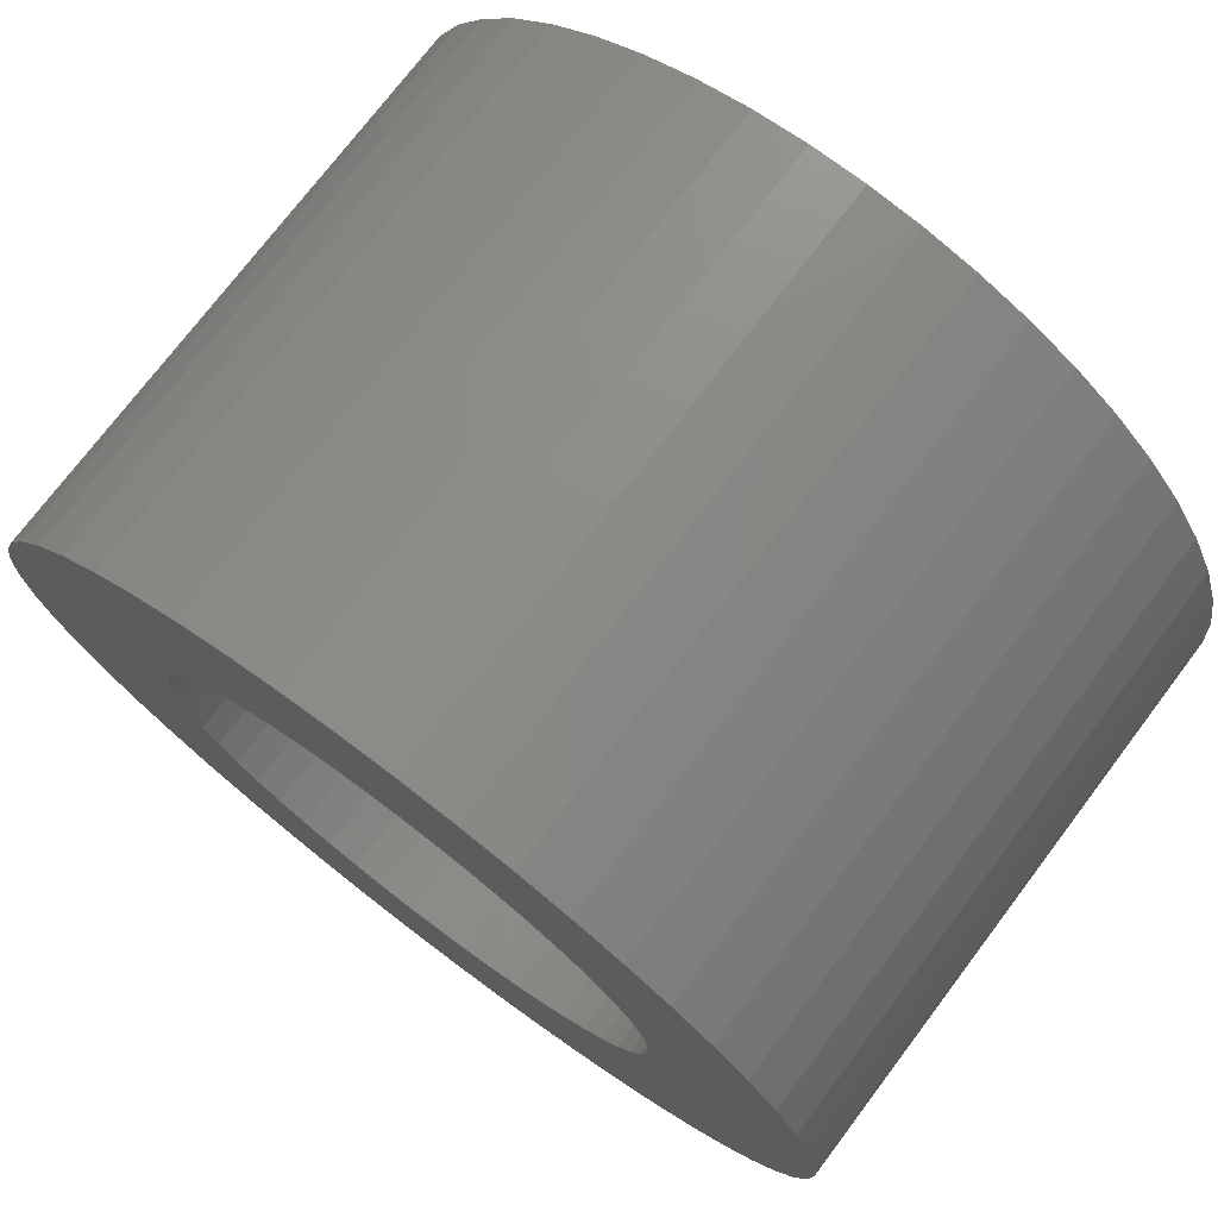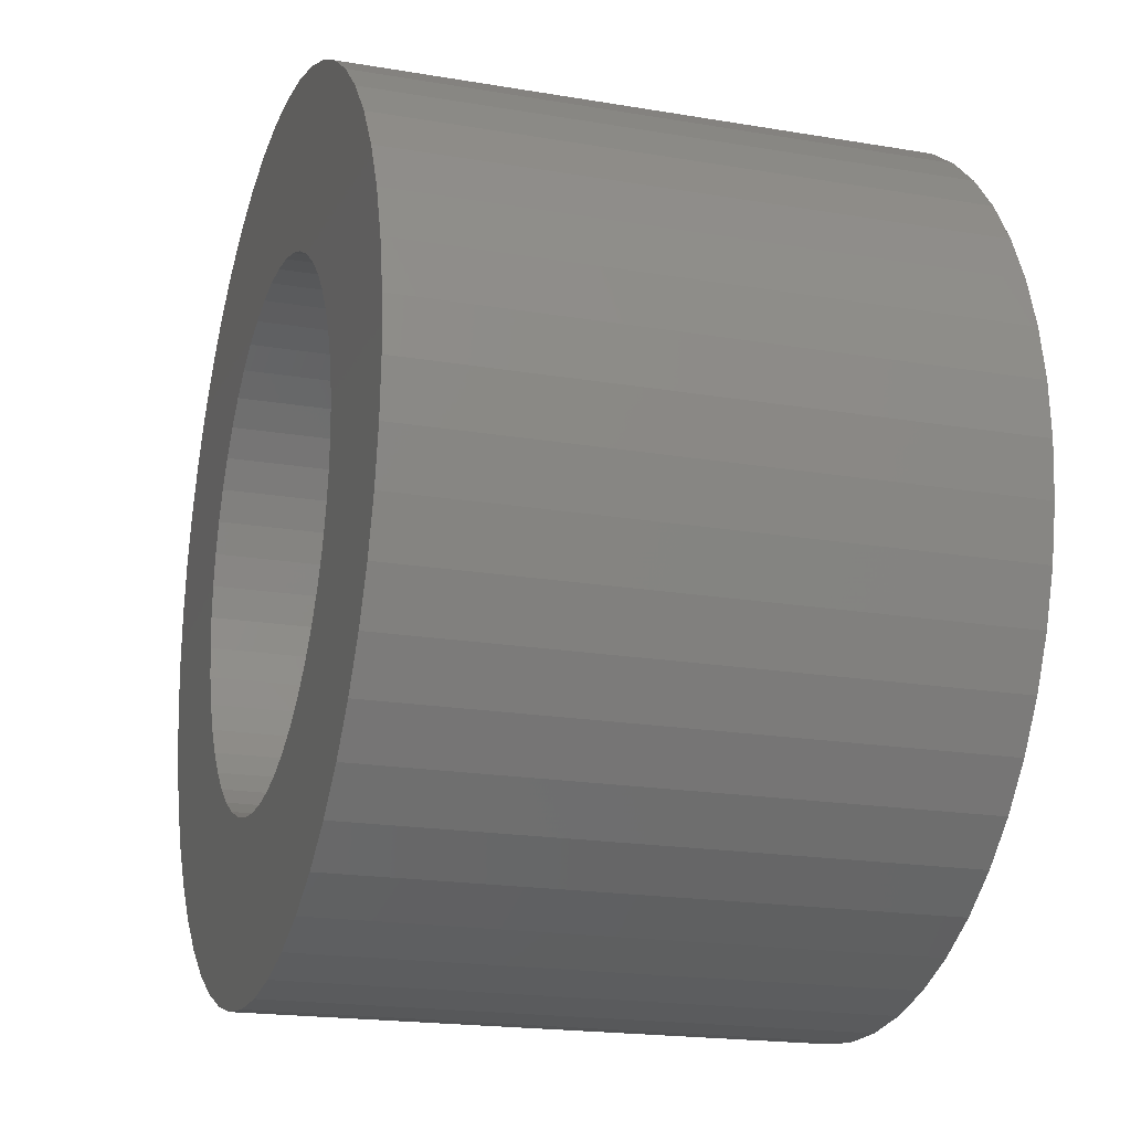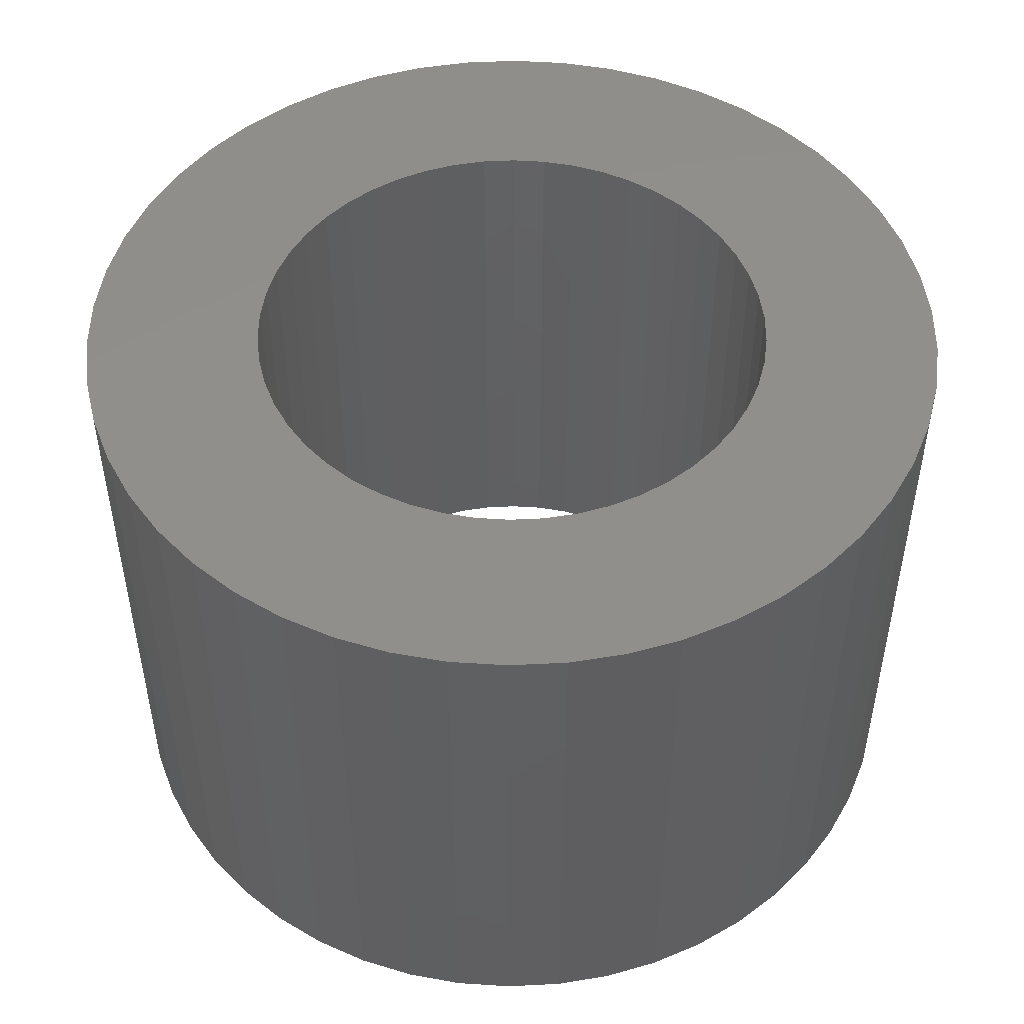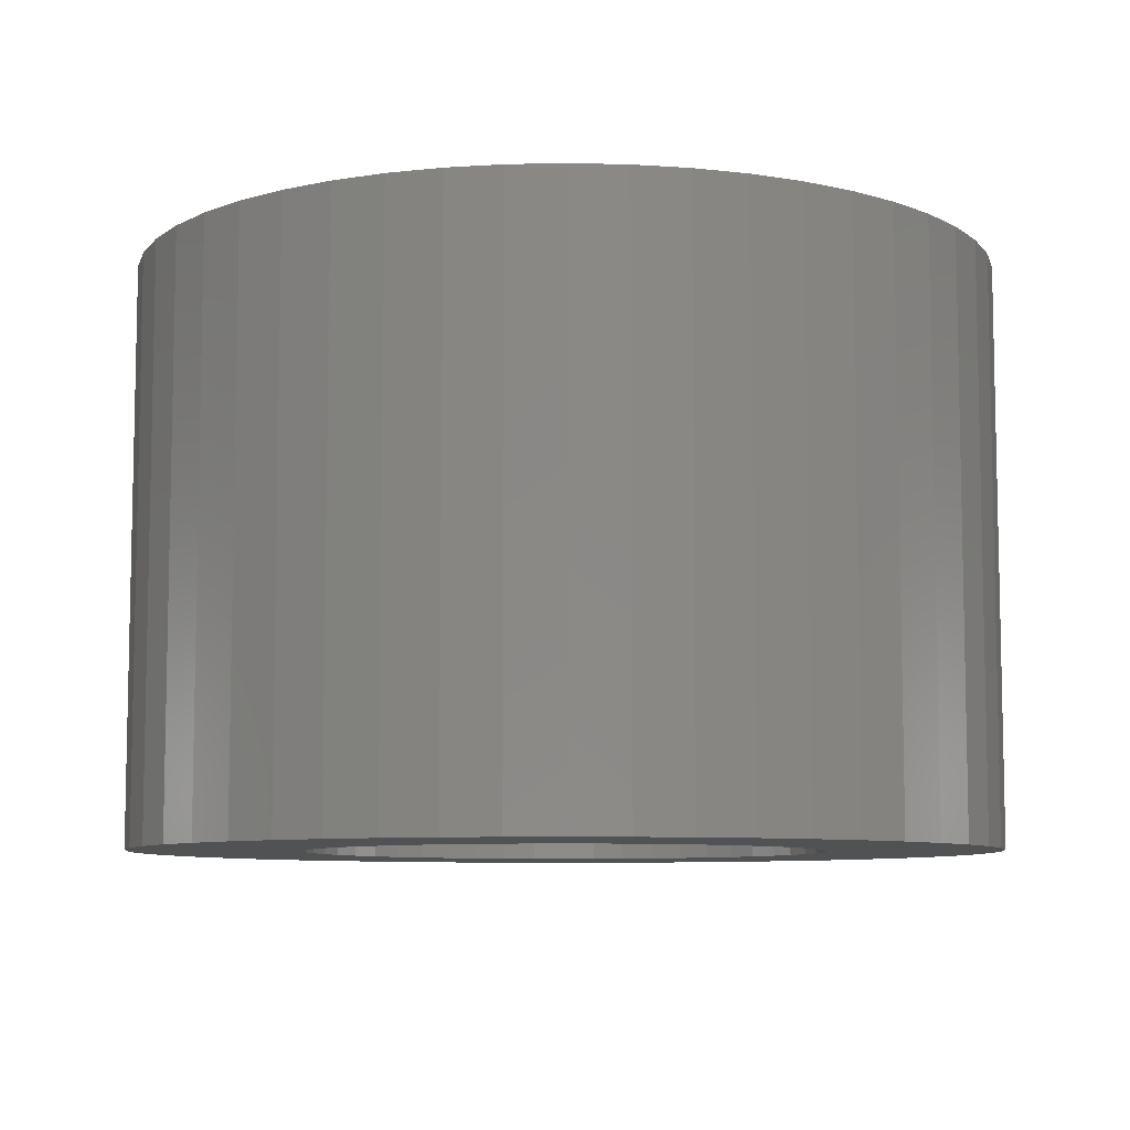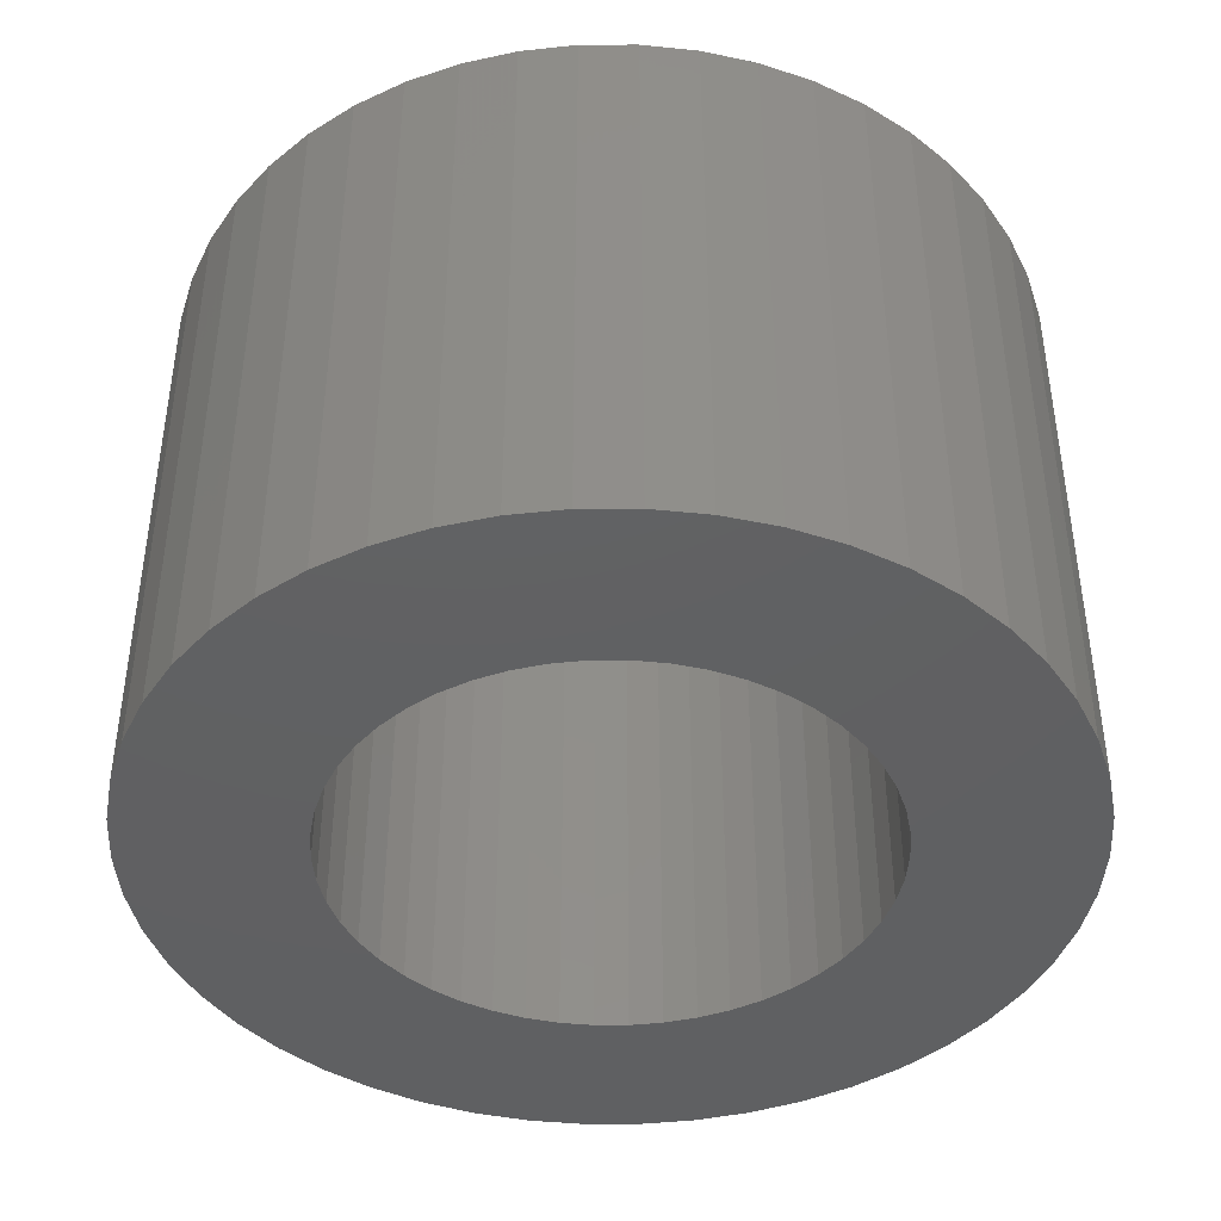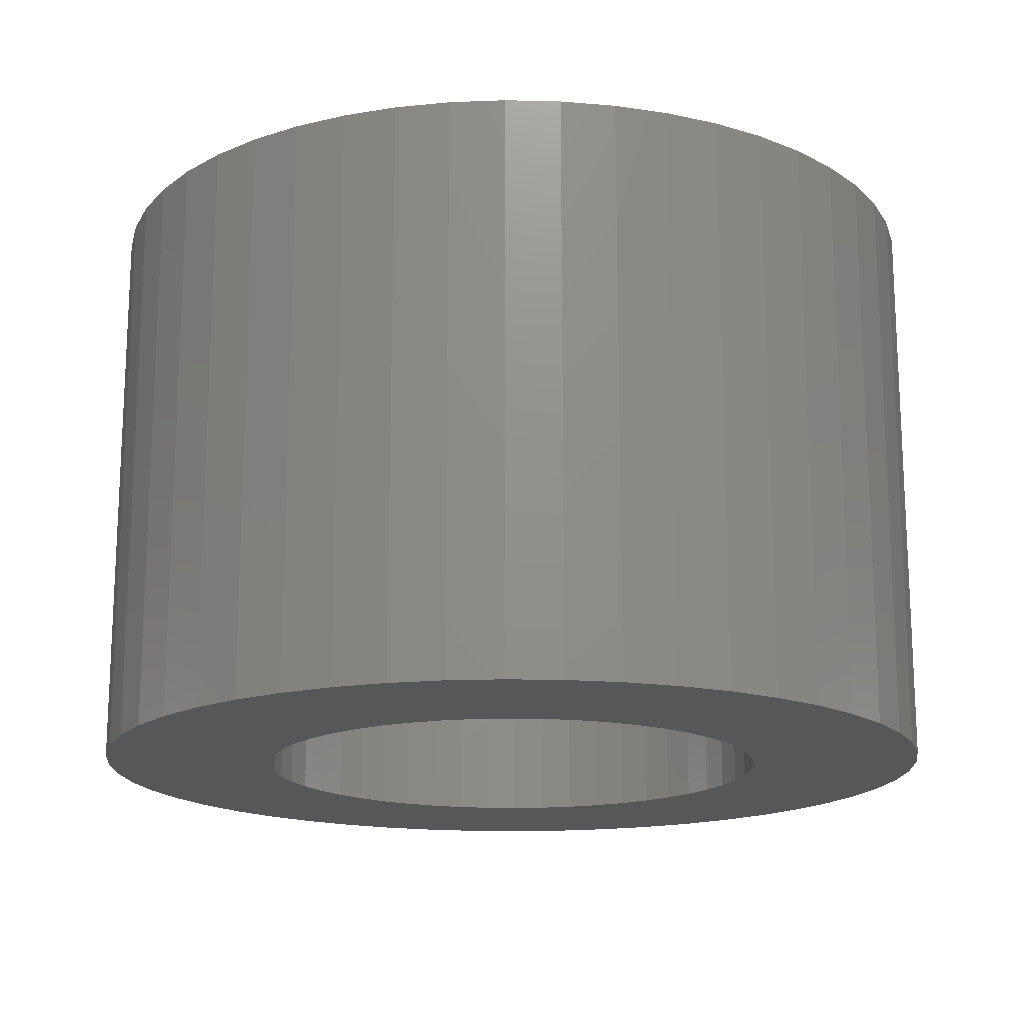
<metadata>
{"format":"stl","ext":"stl","renderer":"f3d","projection":"perspective","resolution":1024,"background":"white","views":[{"elev":74.4,"azim":-142.9,"up":"+Y"},{"elev":-19.1,"azim":72.2,"up":"+Y"},{"elev":49.1,"azim":-31.9,"up":"+Z"},{"elev":-8.0,"azim":68.1,"up":"+Z"},{"elev":-42.2,"azim":108.2,"up":"+Z"},{"elev":-16.8,"azim":-125.1,"up":"+Z"}]}
</metadata>
<code>
# stl→obj: 200 verts, 400 faces
v 1.405 -7.367 0
v 2.318 -7.133 10
v 1.405 -7.367 10
v 2.318 -7.133 0
v 7.441 0.94 10
v 7.264 1.865 0
v 7.264 1.865 10
v 7.441 0.94 0
v 7.5 0 10
v 7.5 0 0
v 6.973 2.761 0
v 6.973 2.761 10
v -7.264 -1.865 0
v -7.441 -0.94 10
v -7.441 -0.94 0
v -7.264 -1.865 10
v -3.193 6.786 0
v -4.019 6.332 10
v -3.193 6.786 10
v -4.019 6.332 0
v 3.193 6.786 0
v 2.318 7.133 10
v 3.193 6.786 10
v 2.318 7.133 0
v -2.318 -7.133 0
v -1.405 -7.367 10
v -2.318 -7.133 10
v -1.405 -7.367 0
v -7.264 1.865 0
v -6.973 2.761 10
v -6.973 2.761 0
v -7.264 1.865 10
v -0.4709 -7.485 10
v -0.4709 -7.485 0
v 0.4709 -7.485 0
v 0.4709 -7.485 10
v -4.019 -6.332 0
v -3.193 -6.786 10
v -4.019 -6.332 10
v -3.193 -6.786 0
v 6.572 3.613 0
v 6.572 3.613 10
v -0.4709 7.485 0
v -1.405 7.367 10
v -0.4709 7.485 10
v -1.405 7.367 0
v 4.5 0 10
v 4.465 0.564 10
v 7.441 -0.94 10
v 4.359 1.119 10
v 4.465 -0.564 10
v 4.184 1.657 10
v 7.264 -1.865 10
v 3.943 2.168 10
v 6.068 4.408 10
v 4.359 -1.119 10
v 3.641 2.645 10
v 5.467 5.134 10
v 6.973 -2.761 10
v 3.28 3.08 10
v 4.781 5.779 10
v 4.184 -1.657 10
v 6.572 -3.613 10
v 2.868 3.467 10
v 4.019 6.332 10
v 2.411 3.799 10
v 1.916 4.072 10
v 1.391 4.28 10
v 1.405 7.367 10
v 0.8432 4.42 10
v 0.4709 7.485 10
v 0.2826 4.491 10
v -0.2826 4.491 10
v -0.8432 4.42 10
v -1.391 4.28 10
v -2.318 7.133 10
v -1.916 4.072 10
v -2.411 3.799 10
v -2.868 3.467 10
v -4.781 5.779 10
v -3.28 3.08 10
v -5.467 5.134 10
v -3.641 2.645 10
v -6.068 4.408 10
v -3.943 2.168 10
v -6.572 3.613 10
v -4.184 1.657 10
v 3.943 -2.168 10
v 6.068 -4.408 10
v 3.641 -2.645 10
v 5.467 -5.134 10
v 3.28 -3.08 10
v 4.781 -5.779 10
v 2.868 -3.467 10
v 4.019 -6.332 10
v 2.411 -3.799 10
v 3.193 -6.786 10
v 1.916 -4.072 10
v 1.391 -4.28 10
v 0.8432 -4.42 10
v 0.2826 -4.491 10
v -0.2826 -4.491 10
v -0.8432 -4.42 10
v -1.391 -4.28 10
v -1.916 -4.072 10
v -2.411 -3.799 10
v -2.868 -3.467 10
v -4.781 -5.779 10
v -3.28 -3.08 10
v -5.467 -5.134 10
v -3.641 -2.645 10
v -6.068 -4.408 10
v -3.943 -2.168 10
v -6.572 -3.613 10
v -4.184 -1.657 10
v -6.973 -2.761 10
v -4.359 -1.119 10
v -4.465 -0.564 10
v -4.5 0 10
v -4.359 1.119 10
v -4.465 0.564 10
v -7.441 0.94 10
v -7.5 0 10
v -7.5 0 0
v -7.441 0.94 0
v -2.318 7.133 0
v 6.068 4.408 0
v -4.781 5.779 0
v -5.467 5.134 0
v 6.572 -3.613 0
v 6.068 -4.408 0
v 3.193 -6.786 0
v 5.467 5.134 0
v 4.019 6.332 0
v 7.441 -0.94 0
v 4.781 5.779 0
v 0.4709 7.485 0
v 1.405 7.367 0
v 6.973 -2.761 0
v 7.264 -1.865 0
v -5.467 -5.134 0
v -6.068 -4.408 0
v 4.019 -6.332 0
v -6.572 3.613 0
v 4.781 -5.779 0
v 5.467 -5.134 0
v -6.973 -2.761 0
v -6.068 4.408 0
v -4.781 -5.779 0
v -6.572 -3.613 0
v 4.5 0 0
v 4.465 -0.564 0
v 4.359 -1.119 0
v 4.465 0.564 0
v 4.184 -1.657 0
v 3.943 -2.168 0
v 4.359 1.119 0
v 3.641 -2.645 0
v 3.28 -3.08 0
v 4.184 1.657 0
v 2.868 -3.467 0
v 2.411 -3.799 0
v 1.916 -4.072 0
v 1.391 -4.28 0
v 0.8432 -4.42 0
v 0.2826 -4.491 0
v -0.2826 -4.491 0
v -0.8432 -4.42 0
v -1.391 -4.28 0
v -1.916 -4.072 0
v -2.411 -3.799 0
v -2.868 -3.467 0
v -3.28 -3.08 0
v -3.641 -2.645 0
v -3.943 -2.168 0
v -4.184 -1.657 0
v 3.943 2.168 0
v 3.641 2.645 0
v 3.28 3.08 0
v 2.868 3.467 0
v 2.411 3.799 0
v 1.916 4.072 0
v 1.391 4.28 0
v 0.8432 4.42 0
v 0.2826 4.491 0
v -0.2826 4.491 0
v -0.8432 4.42 0
v -1.391 4.28 0
v -1.916 4.072 0
v -2.411 3.799 0
v -2.868 3.467 0
v -3.28 3.08 0
v -3.641 2.645 0
v -3.943 2.168 0
v -4.184 1.657 0
v -4.359 1.119 0
v -4.465 0.564 0
v -4.5 0 0
v -4.359 -1.119 0
v -4.465 -0.564 0
f 1 2 3
f 2 1 4
f 5 6 7
f 6 5 8
f 9 8 5
f 8 9 10
f 7 11 12
f 11 7 6
f 13 14 15
f 14 13 16
f 17 18 19
f 18 17 20
f 21 22 23
f 22 21 24
f 25 26 27
f 26 25 28
f 29 30 31
f 30 29 32
f 28 33 26
f 33 28 34
f 35 3 36
f 3 35 1
f 37 38 39
f 38 37 40
f 12 41 42
f 41 12 11
f 43 44 45
f 44 43 46
f 47 9 5
f 48 5 7
f 9 47 49
f 50 7 12
f 51 49 47
f 52 12 42
f 49 51 53
f 54 42 55
f 56 53 51
f 57 55 58
f 53 56 59
f 60 58 61
f 62 59 56
f 59 62 63
f 5 48 47
f 7 50 48
f 12 52 50
f 64 61 65
f 42 54 52
f 55 57 54
f 58 60 57
f 66 65 23
f 61 64 60
f 65 66 64
f 67 23 22
f 23 67 66
f 68 22 69
f 22 68 67
f 69 70 68
f 71 70 69
f 71 72 70
f 71 73 72
f 45 73 71
f 45 74 73
f 44 74 45
f 74 44 75
f 76 75 44
f 75 76 77
f 19 77 76
f 77 19 78
f 18 78 19
f 78 18 79
f 80 79 18
f 79 80 81
f 82 81 80
f 81 82 83
f 84 83 82
f 83 84 85
f 85 86 87
f 86 85 84
f 88 63 62
f 63 88 89
f 90 89 88
f 89 90 91
f 92 91 90
f 91 92 93
f 94 93 92
f 93 94 95
f 96 95 94
f 95 96 97
f 98 97 96
f 97 98 2
f 99 2 98
f 2 99 3
f 100 3 99
f 100 36 3
f 101 36 100
f 102 36 101
f 102 33 36
f 103 33 102
f 26 103 104
f 103 26 33
f 27 104 105
f 104 27 26
f 38 105 106
f 39 106 107
f 105 38 27
f 108 107 109
f 110 109 111
f 112 111 113
f 106 39 38
f 114 113 115
f 116 115 117
f 16 117 118
f 107 108 39
f 14 118 119
f 30 87 86
f 87 30 120
f 109 110 108
f 32 120 30
f 111 112 110
f 120 32 121
f 113 114 112
f 122 121 32
f 115 116 114
f 121 122 119
f 117 16 116
f 123 119 122
f 118 14 16
f 119 123 14
f 124 122 125
f 122 124 123
f 126 19 76
f 19 126 17
f 42 127 55
f 127 42 41
f 128 82 80
f 82 128 129
f 89 130 63
f 130 89 131
f 46 76 44
f 76 46 126
f 4 97 2
f 97 4 132
f 20 80 18
f 80 20 128
f 55 133 58
f 133 55 127
f 134 23 65
f 23 134 21
f 49 10 9
f 10 49 135
f 40 27 38
f 27 40 25
f 133 61 58
f 61 133 136
f 137 45 71
f 45 137 43
f 138 71 69
f 71 138 137
f 63 139 59
f 139 63 130
f 59 140 53
f 140 59 139
f 34 36 33
f 36 34 35
f 53 135 49
f 135 53 140
f 141 112 142
f 112 141 110
f 132 95 97
f 95 132 143
f 31 86 144
f 86 31 30
f 145 91 93
f 91 145 146
f 143 93 95
f 93 143 145
f 136 65 61
f 65 136 134
f 147 16 13
f 16 147 116
f 24 69 22
f 69 24 138
f 125 32 29
f 32 125 122
f 144 84 148
f 84 144 86
f 149 39 108
f 39 149 37
f 150 116 147
f 116 150 114
f 91 131 89
f 131 91 146
f 141 108 110
f 108 141 149
f 148 82 129
f 82 148 84
f 142 114 150
f 114 142 112
f 15 123 124
f 123 15 14
f 151 10 135
f 152 135 140
f 10 151 8
f 153 140 139
f 154 8 151
f 155 139 130
f 8 154 6
f 156 130 131
f 157 6 154
f 158 131 146
f 6 157 11
f 159 146 145
f 160 11 157
f 11 160 41
f 135 152 151
f 140 153 152
f 139 155 153
f 161 145 143
f 130 156 155
f 131 158 156
f 146 159 158
f 162 143 132
f 145 161 159
f 143 162 161
f 163 132 4
f 132 163 162
f 164 4 1
f 4 164 163
f 1 165 164
f 35 165 1
f 35 166 165
f 35 167 166
f 34 167 35
f 34 168 167
f 28 168 34
f 168 28 169
f 25 169 28
f 169 25 170
f 40 170 25
f 170 40 171
f 37 171 40
f 171 37 172
f 149 172 37
f 172 149 173
f 141 173 149
f 173 141 174
f 142 174 141
f 174 142 175
f 175 150 176
f 150 175 142
f 177 41 160
f 41 177 127
f 178 127 177
f 127 178 133
f 179 133 178
f 133 179 136
f 180 136 179
f 136 180 134
f 181 134 180
f 134 181 21
f 182 21 181
f 21 182 24
f 183 24 182
f 24 183 138
f 184 138 183
f 184 137 138
f 185 137 184
f 186 137 185
f 186 43 137
f 187 43 186
f 46 187 188
f 187 46 43
f 126 188 189
f 188 126 46
f 17 189 190
f 20 190 191
f 189 17 126
f 128 191 192
f 129 192 193
f 148 193 194
f 190 20 17
f 144 194 195
f 31 195 196
f 29 196 197
f 191 128 20
f 125 197 198
f 147 176 150
f 176 147 199
f 192 129 128
f 13 199 147
f 193 148 129
f 199 13 200
f 194 144 148
f 15 200 13
f 195 31 144
f 200 15 198
f 196 29 31
f 124 198 15
f 197 125 29
f 198 124 125
f 154 50 157
f 50 154 48
f 151 48 154
f 48 151 47
f 156 62 155
f 62 156 88
f 183 67 68
f 67 183 182
f 187 73 74
f 73 187 186
f 180 60 64
f 60 180 179
f 181 64 66
f 64 181 180
f 171 107 106
f 107 171 172
f 159 90 158
f 90 159 92
f 185 70 72
f 70 185 184
f 162 98 96
f 98 162 163
f 170 106 105
f 106 170 171
f 182 66 67
f 66 182 181
f 155 56 153
f 56 155 62
f 157 52 160
f 52 157 50
f 115 199 117
f 199 115 176
f 177 57 178
f 57 177 54
f 119 197 121
f 197 119 198
f 85 193 83
f 193 85 194
f 153 51 152
f 51 153 56
f 160 54 177
f 54 160 52
f 190 77 78
f 77 190 189
f 165 101 100
f 101 165 166
f 184 68 70
f 68 184 183
f 189 75 77
f 75 189 188
f 192 79 81
f 79 192 191
f 158 88 156
f 88 158 90
f 117 200 118
f 200 117 199
f 121 196 120
f 196 121 197
f 118 198 119
f 198 118 200
f 186 72 73
f 72 186 185
f 152 47 151
f 47 152 51
f 113 176 115
f 176 113 175
f 167 103 102
f 103 167 168
f 166 102 101
f 102 166 167
f 168 104 103
f 104 168 169
f 191 78 79
f 78 191 190
f 120 195 87
f 195 120 196
f 178 60 179
f 60 178 57
f 87 194 85
f 194 87 195
f 188 74 75
f 74 188 187
f 172 109 107
f 109 172 173
f 109 174 111
f 174 109 173
f 111 175 113
f 175 111 174
f 159 94 92
f 94 159 161
f 169 105 104
f 105 169 170
f 163 99 98
f 99 163 164
f 164 100 99
f 100 164 165
f 161 96 94
f 96 161 162
f 83 192 81
f 192 83 193

</code>
